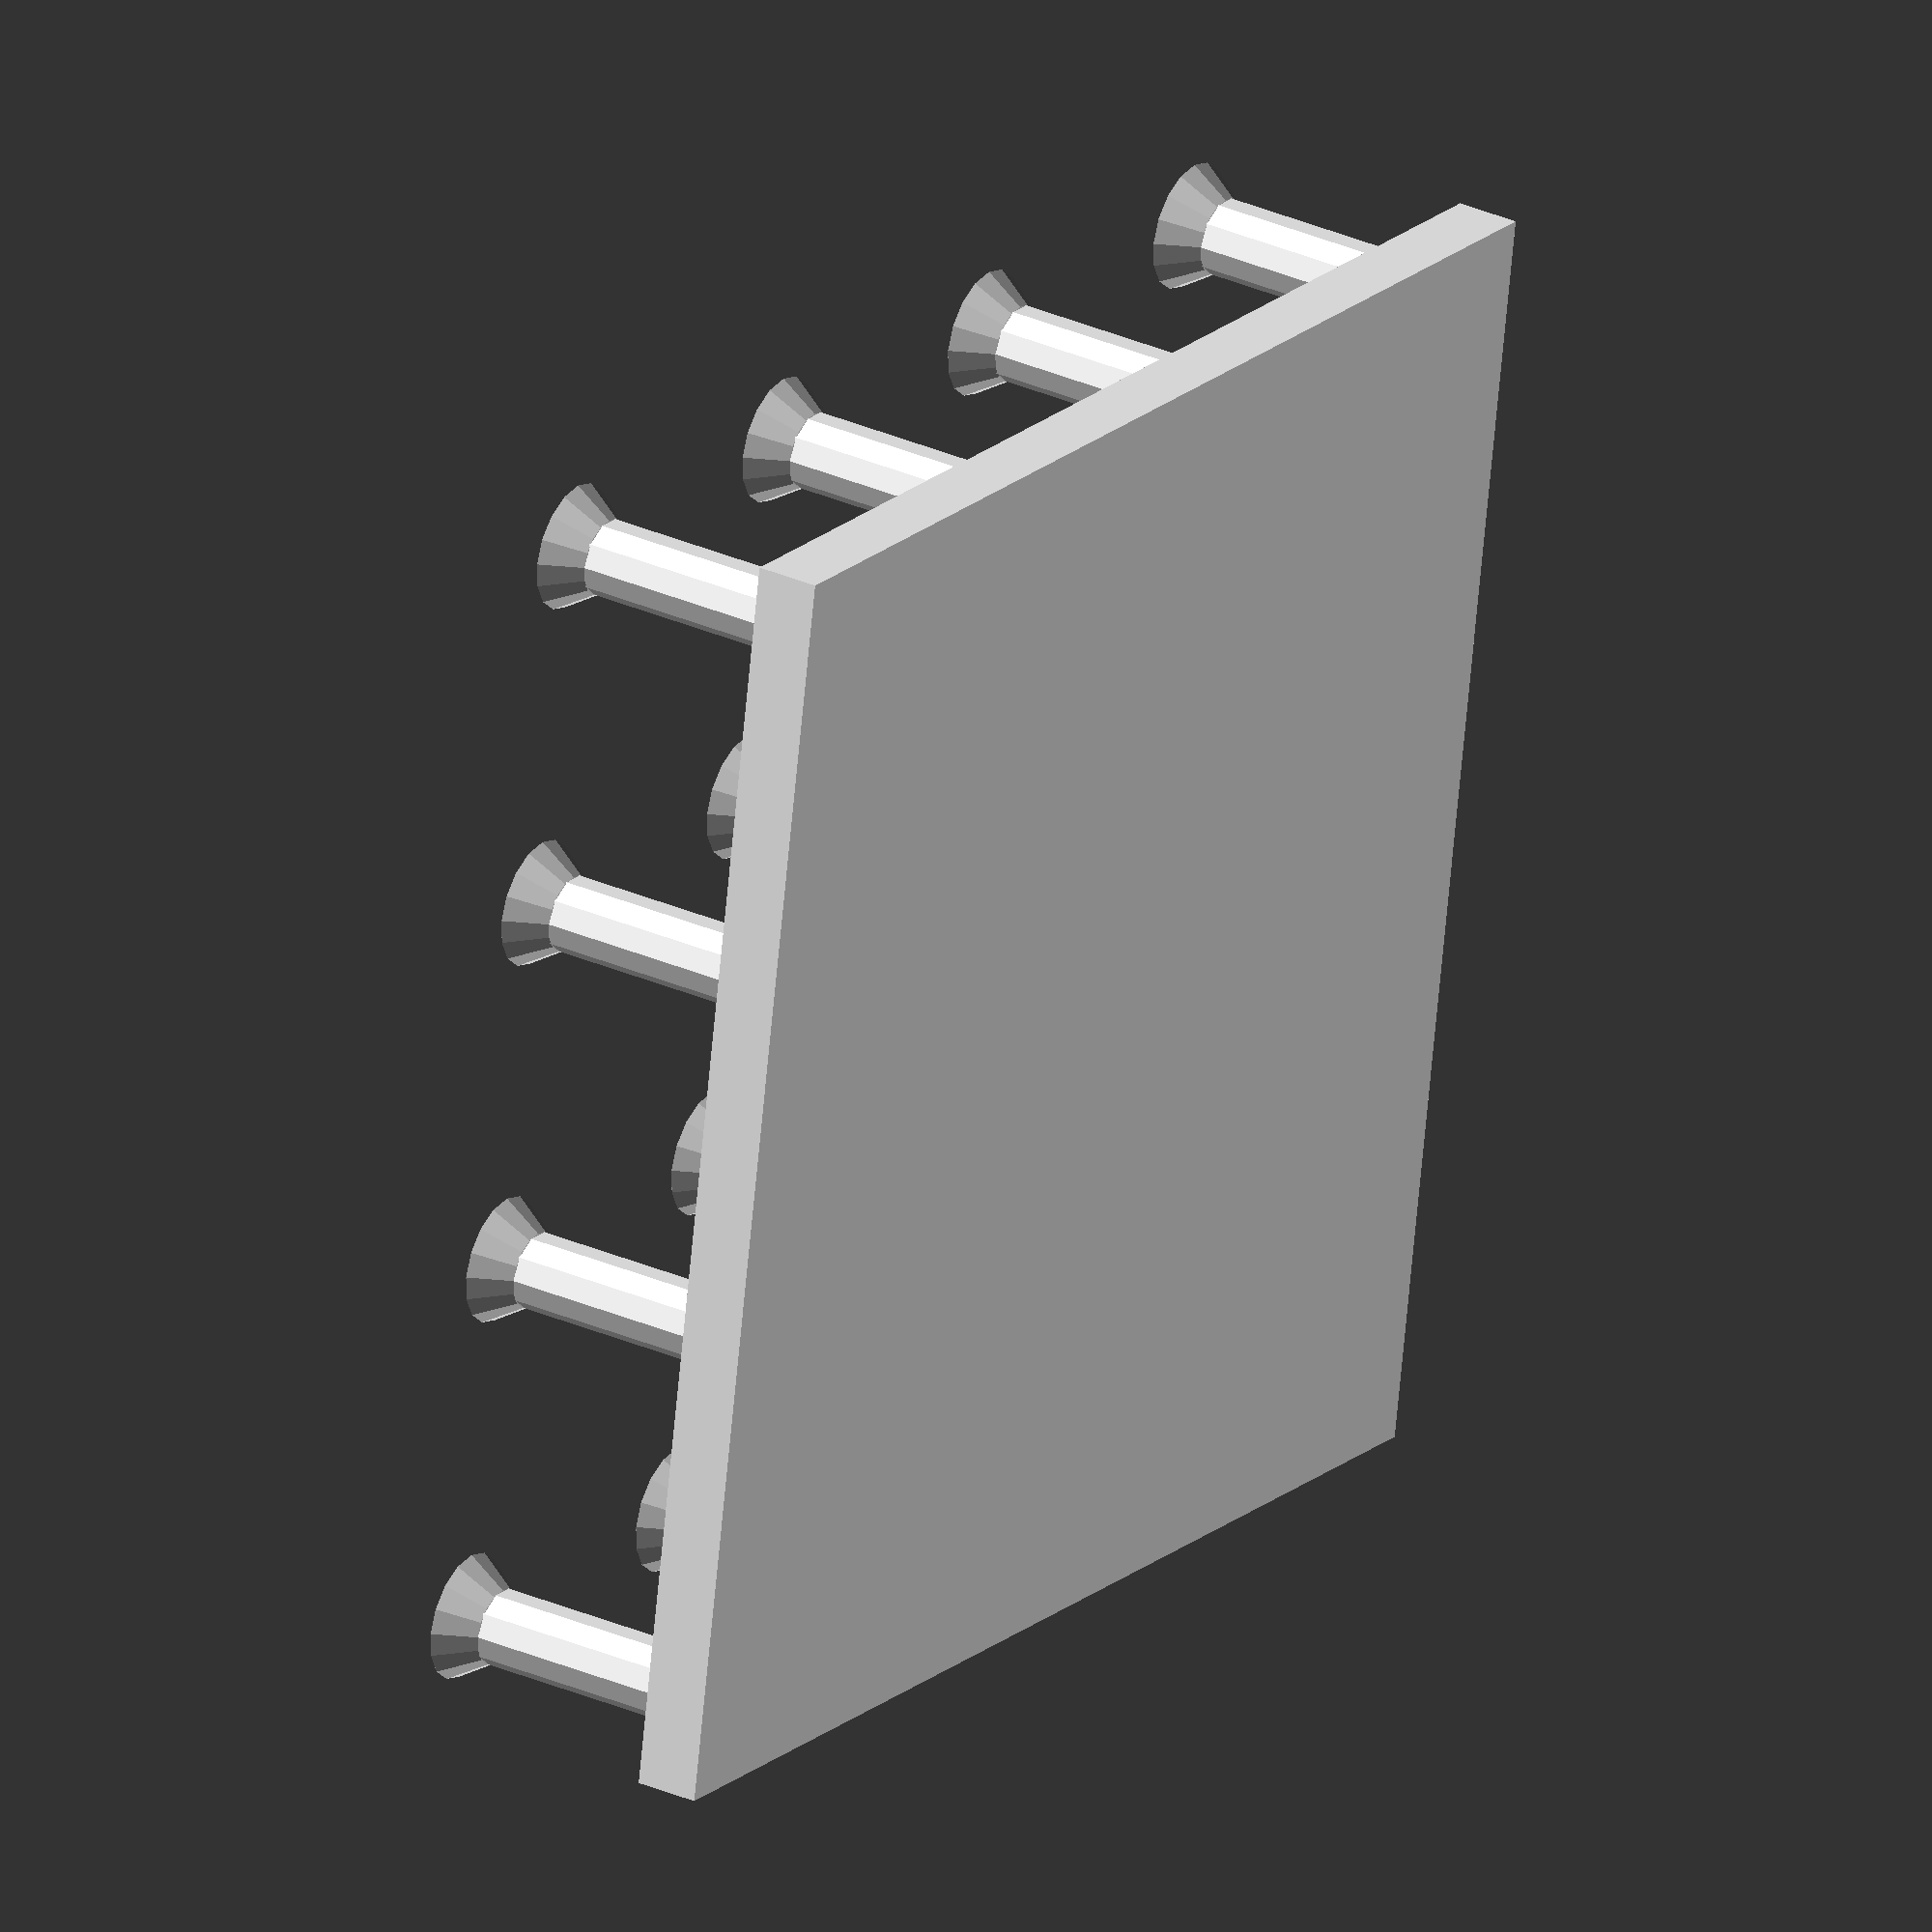
<openscad>
//This creates a customizable square geoboard. Everything I could think of is customizable.

//Size of base
base_size = 100; // [10:500]

//Thickness of base
base_thickness = 5;

//Peg thickness
peg_thickness = 3; // [1:10]

//Peg height
peg_height = 20; // [10:50]

//Number of pegs on X axis
X_pegs = 4;

//Number of pegs on Y axis
Y_pegs = 4;

//Width of step on top of peg
step_width = 2; // [0:5]

//% of peg height for step
step_percent = 15; // [5:90]

module peg()
{
translate([0,0,(peg_height+base_thickness)-peg_height*(step_percent/100)])cylinder(peg_height*(step_percent/100),peg_thickness,peg_thickness+step_width);
translate([0,0,base_thickness])cylinder(peg_height,peg_thickness,peg_thickness);
}
cube([base_size,base_size,base_thickness]);

module peg_line()
{
for (i = [0 : X_pegs-1] ){
translate([((base_size-peg_thickness*4)/(X_pegs-1))*(i)+peg_thickness*2,peg_thickness*2,0]) peg();
}
}

for (i = [0 : Y_pegs-1] ){
translate([0,((base_size-peg_thickness*4)/(Y_pegs-1))*(i),0]) peg_line();
}
</openscad>
<views>
elev=149.4 azim=170.2 roll=57.4 proj=o view=wireframe
</views>
